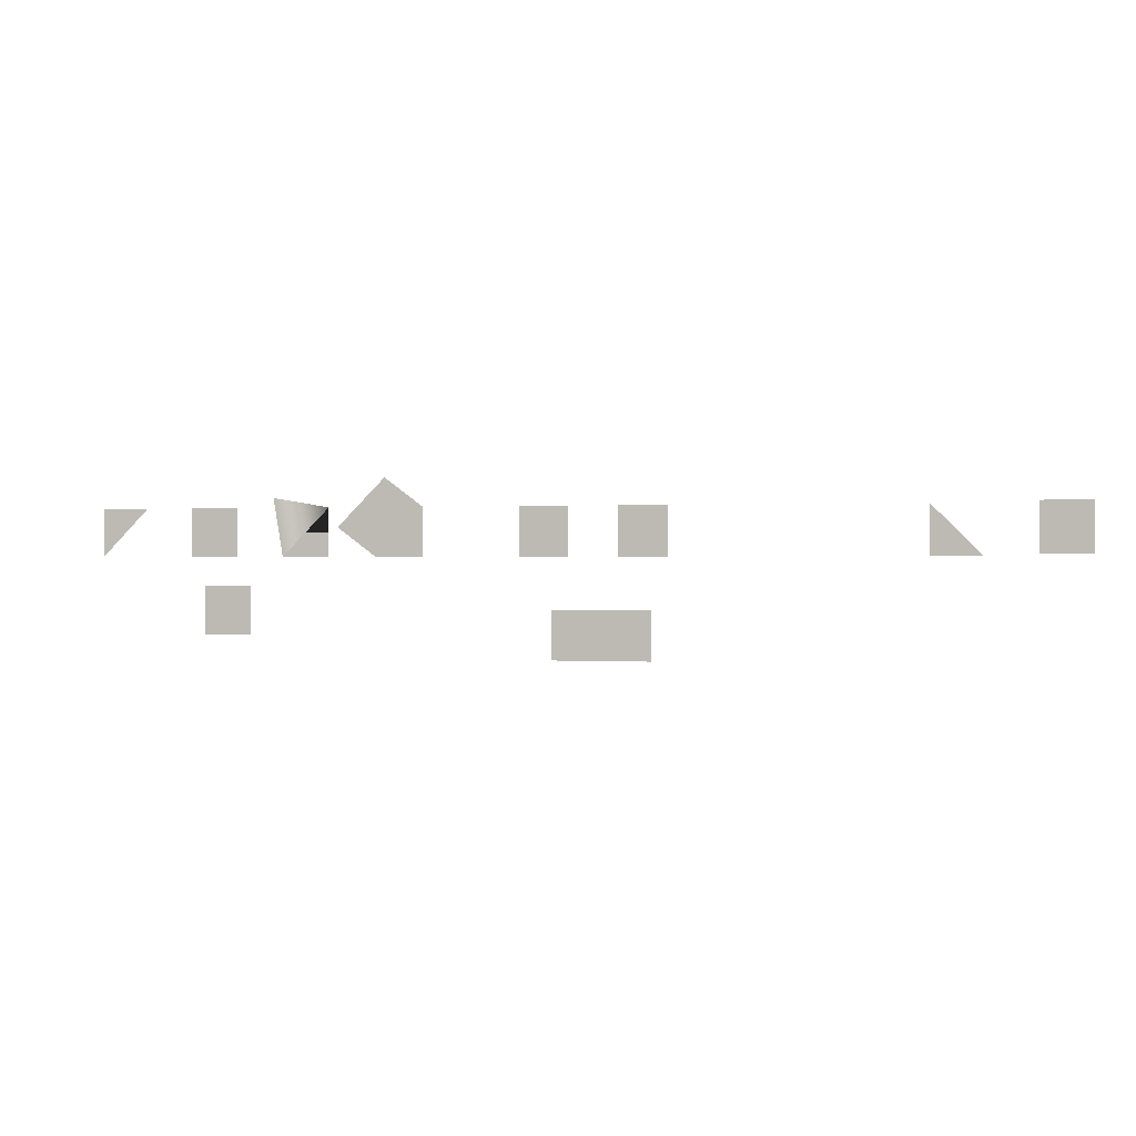
<metadata>
{"format":"obj","ext":"obj","renderer":"f3d","projection":"perspective","resolution":1024,"background":"white","views":[{"elev":0.1,"azim":-165.5,"up":"+Y"}]}
</metadata>
<code>
v  0 10 0
v  0 5 0
v  0 0 0
v  10 0 0
v  10 10 0
o Plane001
g Plane001
f 1 2 3 4 5
v  50 10 0
v  50 -0 0
v  60 -0 0
v  55 5 0
v  68.1 5.952 0
v  63.1 10.95 0
v  58.1 15.95 0
o Plane002
g Plane002
f 6 7 8 9
f 9 8 10 11
f 6 9 11 12
v  90 10 0
v  90 -0 0
v  100 -0 0
v  100 5 0
v  100 10 0
o Plane003
g Plane003
f 13 14 15 16 17
v  -20 0.4006 0
v  -10 0.4006 0
o Plane004
g Plane004
f 18 18 19 19
v  70 10 0
v  70 -0 0
v  80 -0 0
v  81 6 0
v  82 12 0
o Plane005
g Plane005
f 20 21 22 20
f 20 22 23 24
f 20 20 24
v  3.368 -20.44 0
v  13.37 -20.44 0
v  13.37 -10.44 0
v  3.368 -10.44 0
v  23.37 -20.44 0
v  23.37 -10.44 0
o Plane006
g Plane006
f 25 26 27 28
f 27 26 29 30
v  110 10 0
v  115 5 0
v  120 -0 0
v  120 10 0
o Plane007
g Plane007
f 31 32 33 34
v  87.03 -5.994 0
v  87.03 -15.99 0
v  97.03 -15.99 0
v  97.03 -10.99 0
v  97.03 -5.994 0
o Plane008
g Plane008
f 35 36 37 38 39
v  -80 10.4 0
v  -80 0.4006 0
v  -70 0.4006 0
v  -70 10.4 0
o Plane009
g Plane009
f 40 41 42 43
v  -60 -0 0
v  -50 -0 0
v  -50 10 0
o Plane010
g Plane010
f 44 45 46
v  20 10 0
v  20 0 0
v  30 10 0
v  30 0 0
o Plane011
g Plane011
f 47 48 49
f 48 50 49
v  -40 -0 0
v  -30 -0 0
v  -35 0 0
o Plane012
g Plane012
f 51 52 53

</code>
